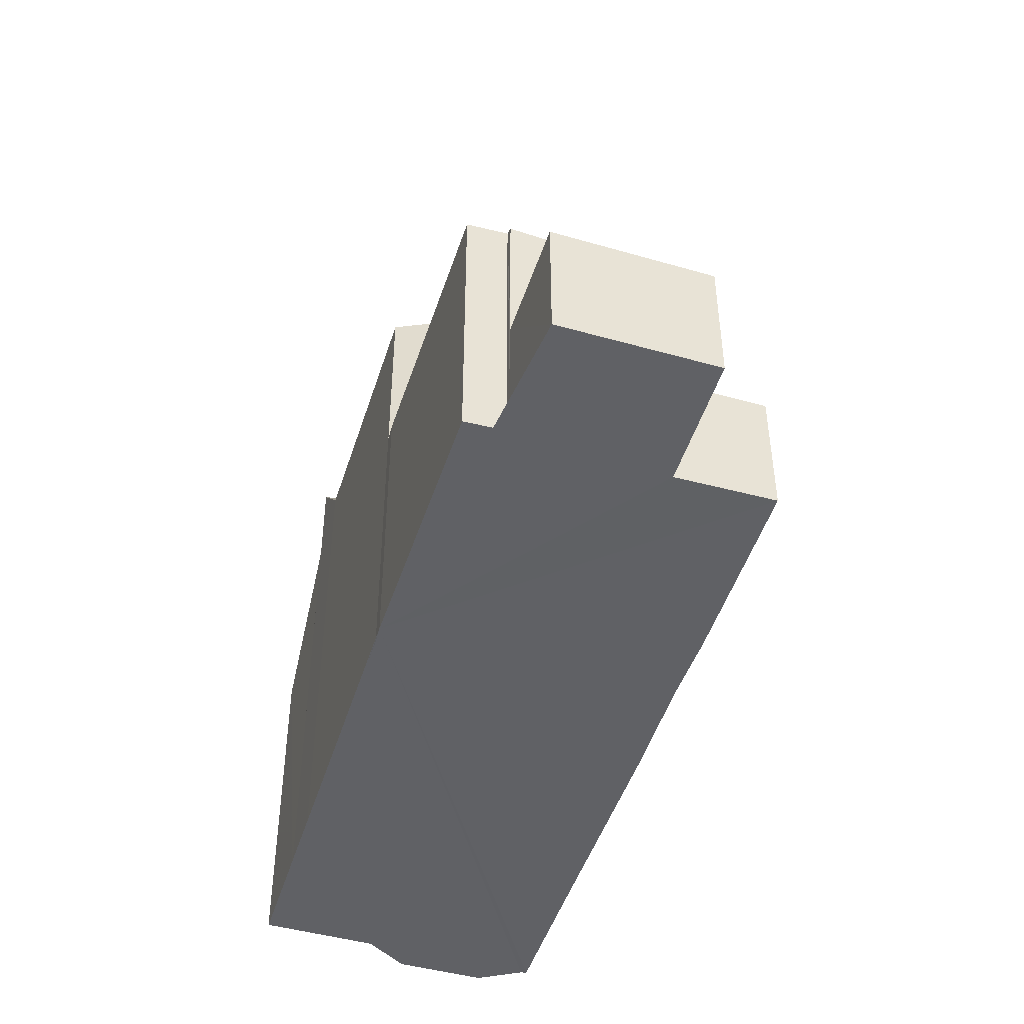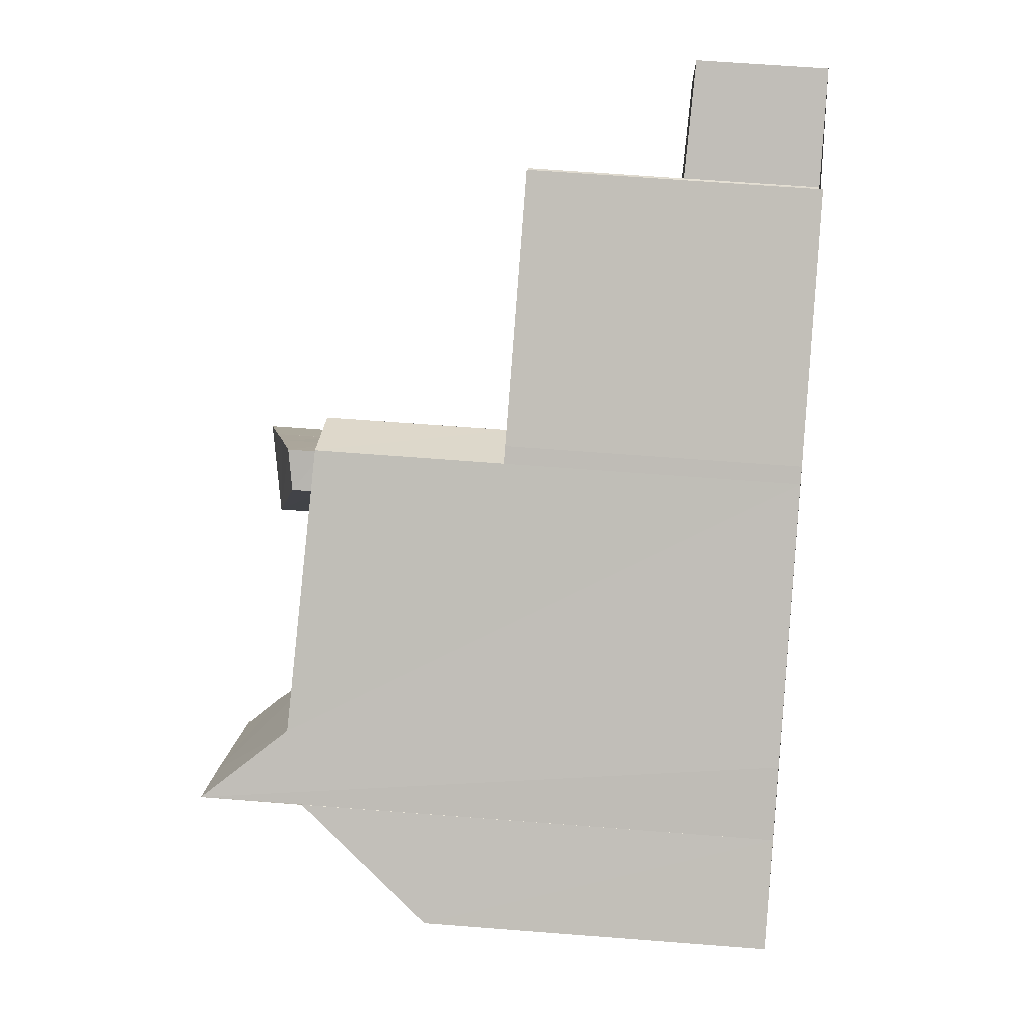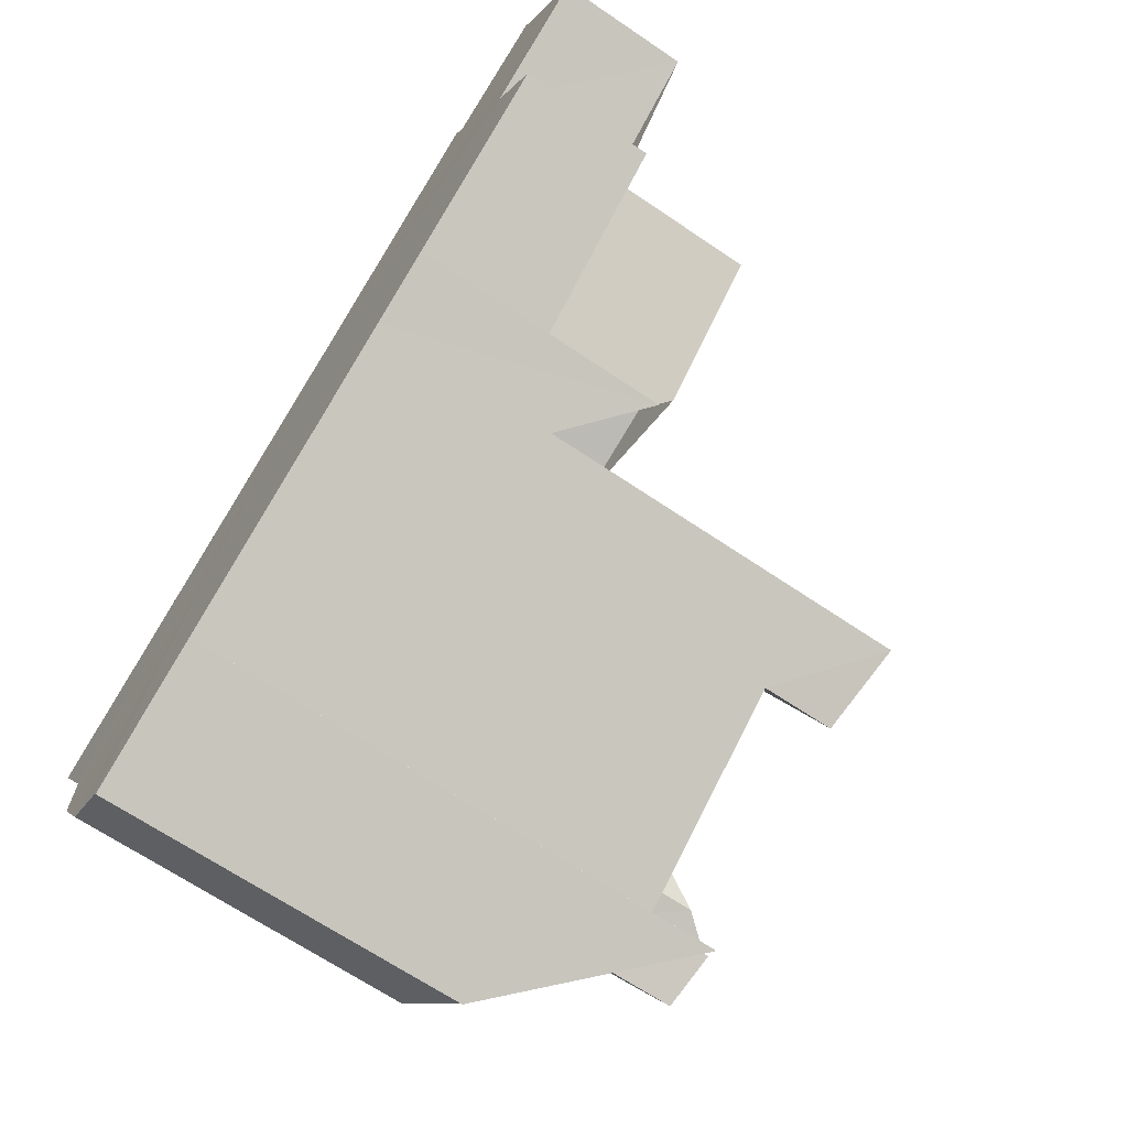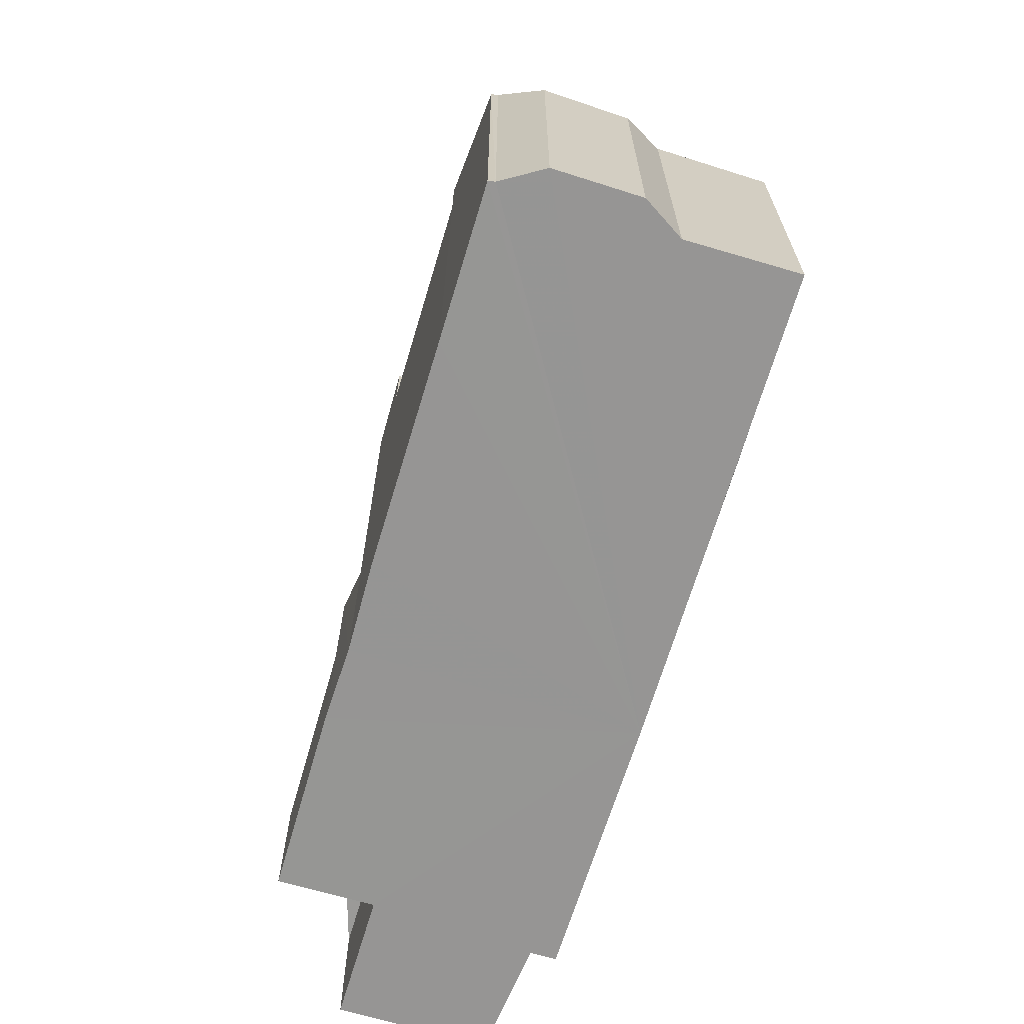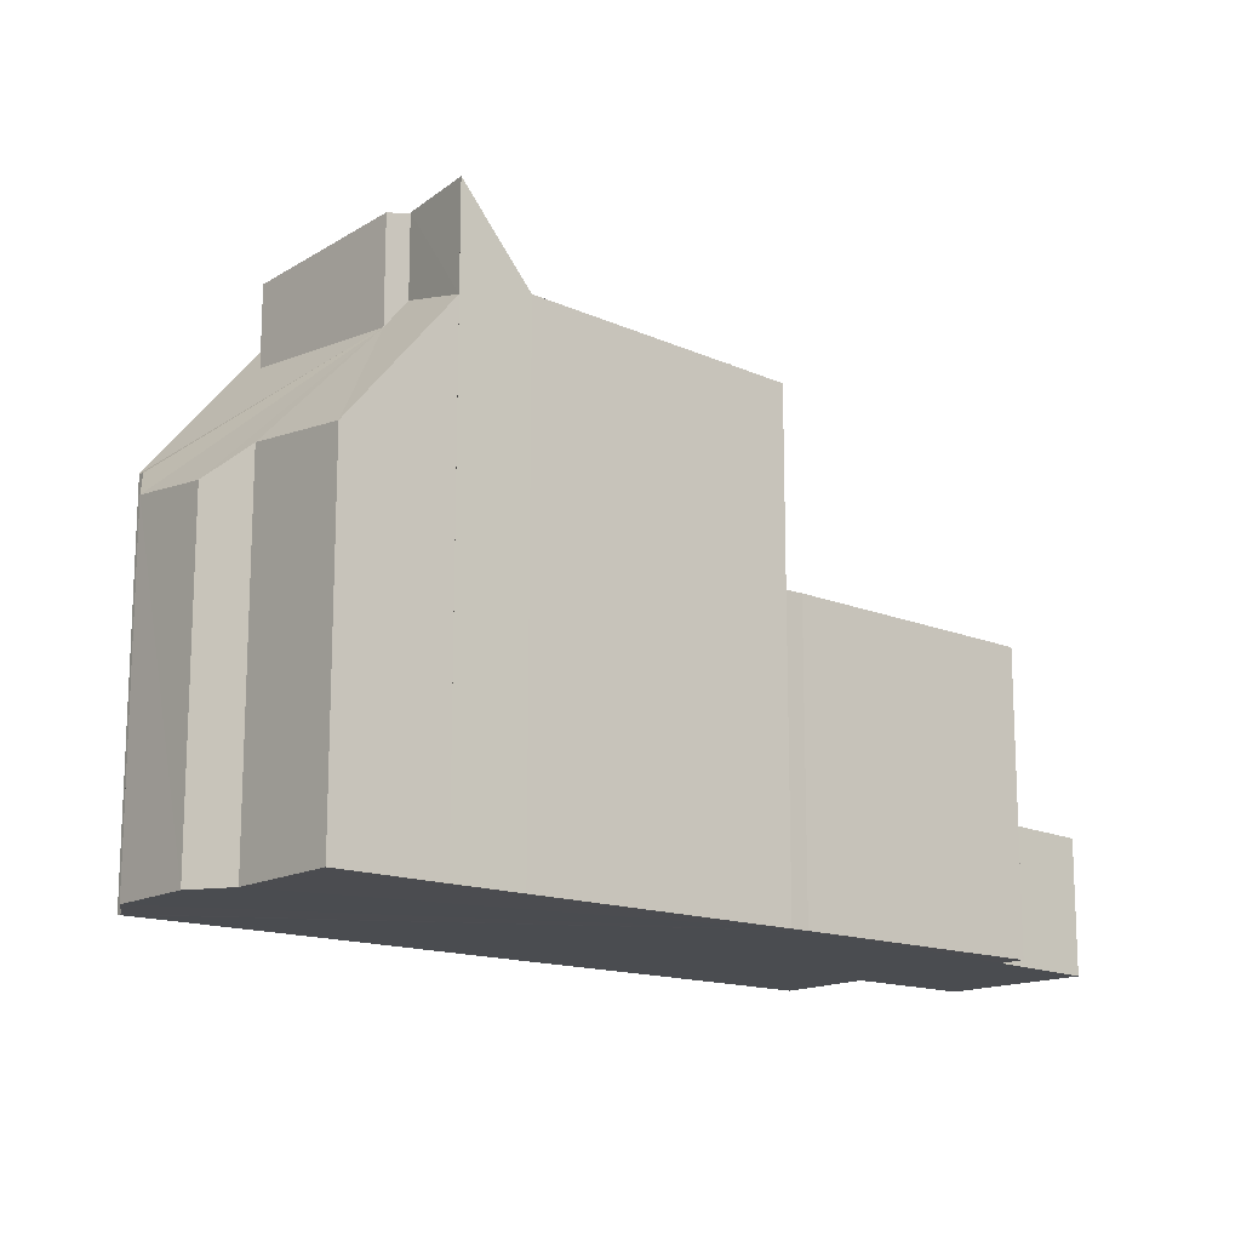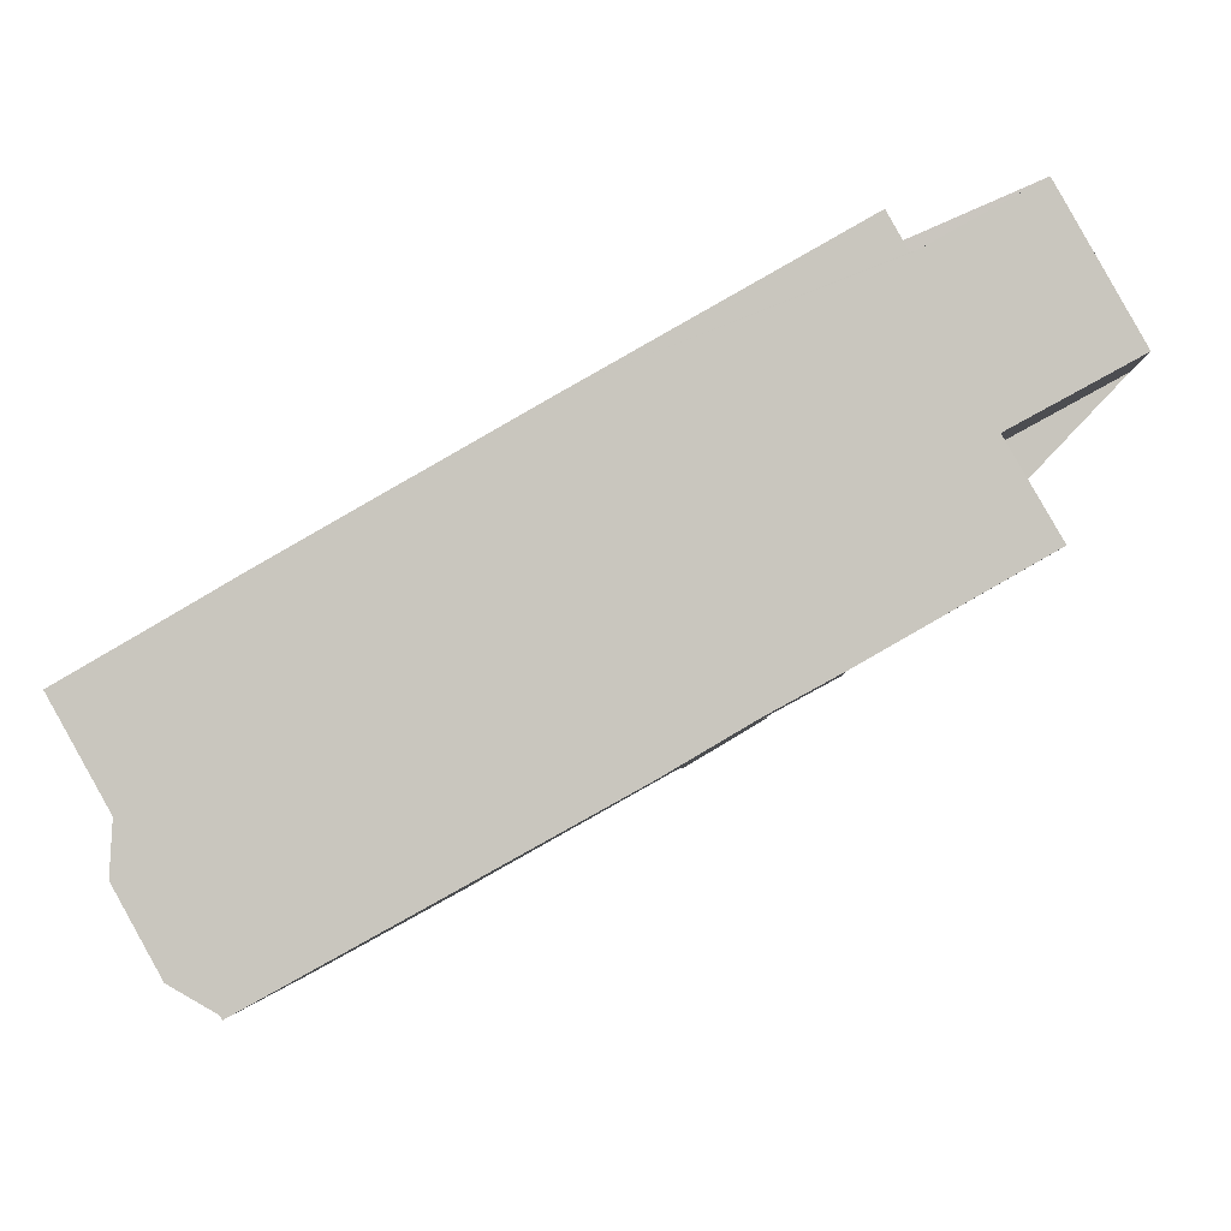
<metadata>
{"format":"obj","ext":"obj","renderer":"f3d","projection":"perspective","resolution":1024,"background":"white","views":[{"elev":-47.1,"azim":-136.5,"up":"+Z"},{"elev":64.2,"azim":94.5,"up":"+Y"},{"elev":-67.5,"azim":-124.1,"up":"+Y"},{"elev":-67.6,"azim":44.0,"up":"+Z"},{"elev":-15.1,"azim":110.3,"up":"+Z"},{"elev":-2.2,"azim":-176.2,"up":"+Y"}]}
</metadata>
<code>
v 8.49e+04 4.468e+05 -0.312
v 8.49e+04 4.468e+05 -0.312
v 8.491e+04 4.468e+05 -0.312
v 8.491e+04 4.468e+05 -0.312
v 8.491e+04 4.468e+05 -0.312
v 8.491e+04 4.468e+05 -0.312
v 8.491e+04 4.468e+05 -0.312
v 8.491e+04 4.468e+05 -0.312
v 8.491e+04 4.468e+05 -0.312
v 8.491e+04 4.468e+05 -0.312
v 8.49e+04 4.468e+05 -0.312
v 8.49e+04 4.468e+05 -0.312
v 8.49e+04 4.468e+05 -0.312
v 8.49e+04 4.468e+05 -0.312
v 8.489e+04 4.468e+05 -0.312
v 8.489e+04 4.468e+05 -0.312
v 8.489e+04 4.468e+05 -0.312
v 8.489e+04 4.468e+05 -0.312
v 8.489e+04 4.468e+05 -0.312
v 8.489e+04 4.468e+05 -0.312
v 8.49e+04 4.468e+05 -0.312
v 8.489e+04 4.468e+05 5.576
v 8.489e+04 4.468e+05 2.421
v 8.489e+04 4.468e+05 5.575
v 8.489e+04 4.468e+05 2.384
v 8.489e+04 4.468e+05 5.575
v 8.49e+04 4.468e+05 5.577
v 8.489e+04 4.468e+05 2.34
v 8.49e+04 4.468e+05 2.465
v 8.49e+04 4.468e+05 5.622
v 8.489e+04 4.468e+05 2.345
v 8.489e+04 4.468e+05 2.291
v 8.489e+04 4.468e+05 2.376
v 8.49e+04 4.468e+05 10.98
v 8.49e+04 4.468e+05 9.525
v 8.491e+04 4.468e+05 7.24
v 8.491e+04 4.468e+05 7.228
v 8.491e+04 4.468e+05 6.517
v 8.491e+04 4.468e+05 6.321
v 8.491e+04 4.468e+05 6.855
v 8.49e+04 4.468e+05 9.358
v 8.491e+04 4.468e+05 11.32
v 8.491e+04 4.468e+05 9.26
v 8.491e+04 4.468e+05 9.645
v 8.49e+04 4.468e+05 10.74
v 8.49e+04 4.468e+05 9.549
v 8.49e+04 4.468e+05 9.531
v 8.49e+04 4.468e+05 10.5
v 8.49e+04 4.468e+05 9.518
v 8.49e+04 4.468e+05 9.554
v 8.49e+04 4.468e+05 11.19
v 8.49e+04 4.468e+05 5.625
v 8.49e+04 4.468e+05 9.44
v 8.491e+04 4.468e+05 11.18
v 8.491e+04 4.468e+05 9.131
v 8.491e+04 4.468e+05 9.718
v 8.491e+04 4.468e+05 11.28
v 8.491e+04 4.468e+05 11.3
v 8.491e+04 4.468e+05 11.28
v 8.491e+04 4.468e+05 6.605
v 8.49e+04 4.468e+05 11.19
v 8.49e+04 4.468e+05 9.387
v 8.49e+04 4.468e+05 10.96
v 8.49e+04 4.468e+05 5.601
v 8.49e+04 4.468e+05 2.477
v 8.49e+04 4.468e+05 2.508
v 8.49e+04 4.468e+05 4.568
v 8.49e+04 4.468e+05 5.618
v 8.49e+04 4.468e+05 3.754
v 8.49e+04 4.468e+05 3.657
v 8.49e+04 4.468e+05 5.619
v 8.49e+04 4.468e+05 5.602
v 8.49e+04 4.468e+05 4.908
v 8.49e+04 4.468e+05 3.421
v 8.49e+04 4.468e+05 9.351
v 8.49e+04 4.468e+05 3.556
v 8.49e+04 4.468e+05 3.452
v 8.49e+04 4.468e+05 9.327
v 8.49e+04 4.468e+05 9.367
v 8.49e+04 4.468e+05 3.141
v 8.49e+04 4.468e+05 10.15
v 8.49e+04 4.468e+05 9.412
v 8.49e+04 4.468e+05 2.977
v 8.49e+04 4.468e+05 10.54
v 8.49e+04 4.468e+05 3.262
v 8.49e+04 4.468e+05 9.333
v 8.49e+04 4.468e+05 10.82
v 8.49e+04 4.468e+05 11.19
v 8.49e+04 4.468e+05 10.87
v 8.49e+04 4.468e+05 10.02
v 8.49e+04 4.468e+05 9.441
v 8.49e+04 4.468e+05 9.387
f 1 2 3 4 5 6 7 8 9 10 11 12 13 14 15 16 17 18 19 20 21
f 22 20 19 23 24
f 24 23 25 26
f 27 21 20 22
f 28 15 14 29
f 30 1 21 27
f 31 18 17 32
f 32 17 16 33
f 33 16 15 28
f 34 35 11 10 36
f 37 9 8 38
f 36 10 9 37
f 39 7 6 40
f 38 8 7 39
f 41 12 11 35
f 42 43 4 3 44
f 45 46 35 34
f 47 48 49
f 48 47 50 51
f 44 3 2 52 53
f 54 55 56 57
f 58 57 56 43 42
f 57 58 59
f 40 6 5 60
f 60 5 4 43
f 51 50 46 45 61
f 61 45 62 63
f 63 62 55 54
f 64 65 66 67
f 68 69 70 71
f 69 68 72
f 26 25 65 64
f 23 19 18 31
f 73 29 14 13 74
f 75 76 77 78
f 67 66 29 73
f 79 80 76 75
f 81 82 83 80 79 84
f 78 77 85 86
f 84 79 86 87
f 88 74 13 12 41 89
f 87 86 85 74 88
f 90 91 82 81
f 89 41 91 90
f 92 71 70 83 82
f 52 2 1 30
f 53 52 71 92
f 59 58 42 44 49 48 51
f 63 54 57 59 51 61
f 55 62 45 34 36 37 38 39 40 60 43 56
f 29 66 65 25 23 31 32 33 28
f 86 79 75 78
f 89 90 81 84 87 88
f 83 70 69 72 64 67 73 74 85 77 76 80
f 71 52 30 27 22 24 26 64 72 68
f 53 92 82 91 41 35 46 50 47 49 44

</code>
